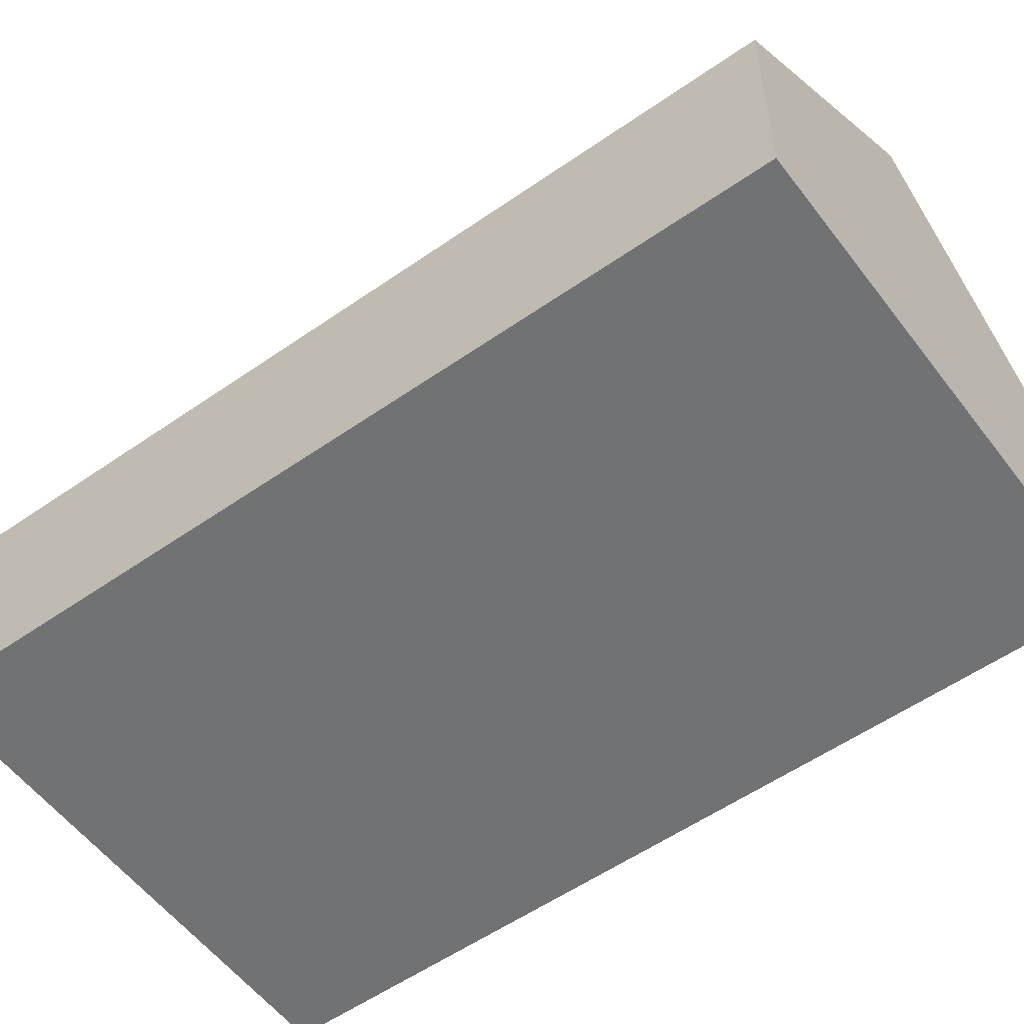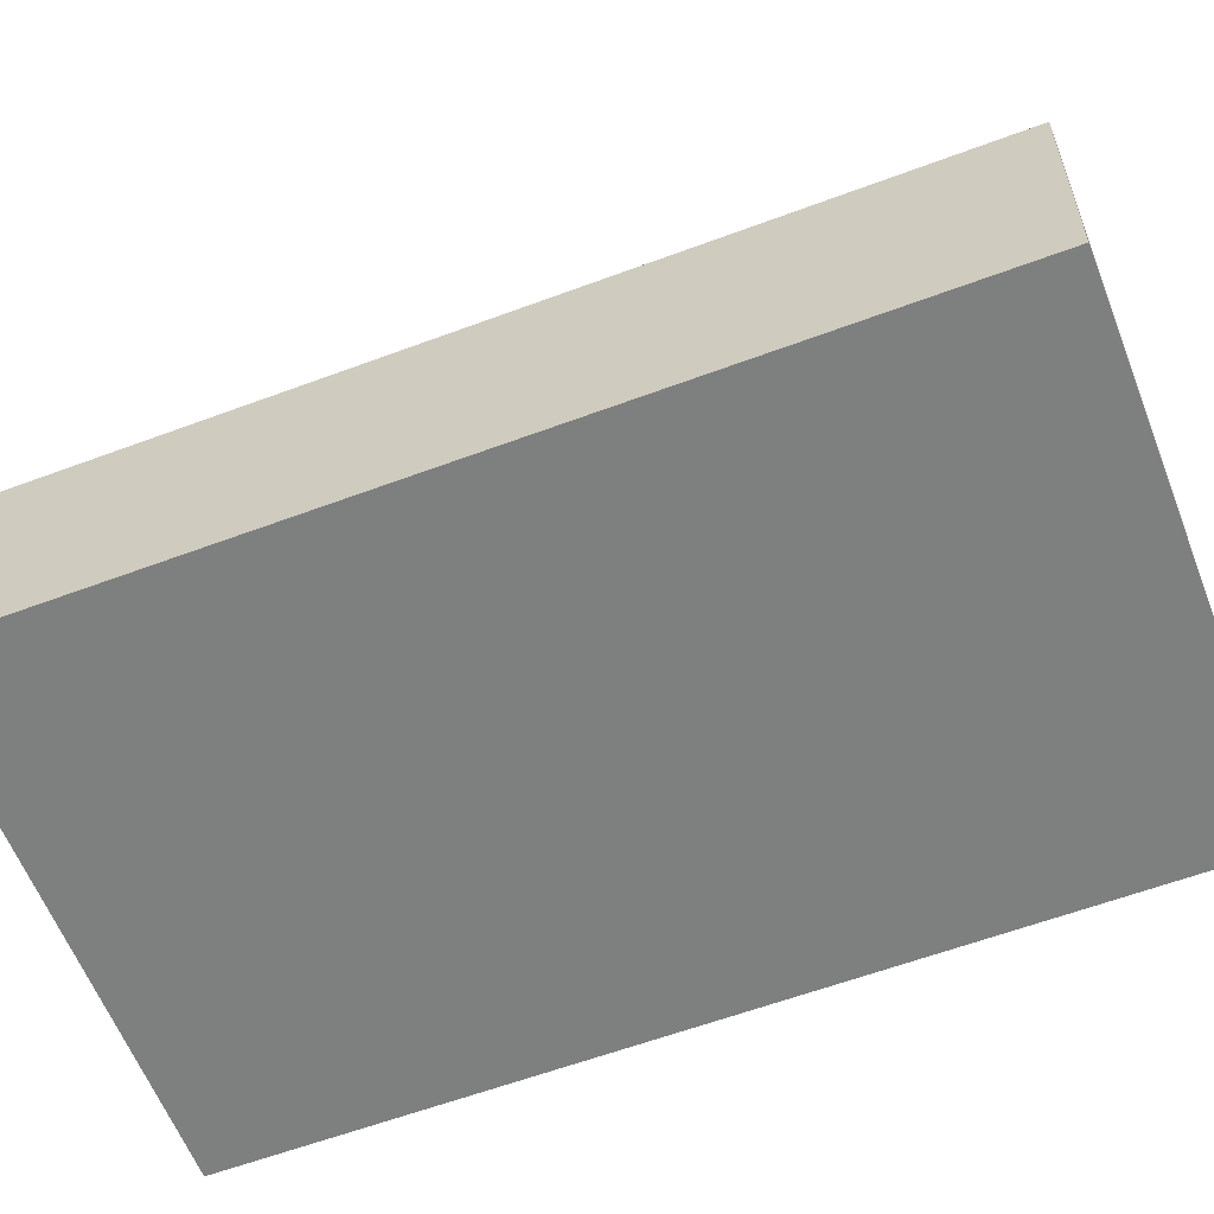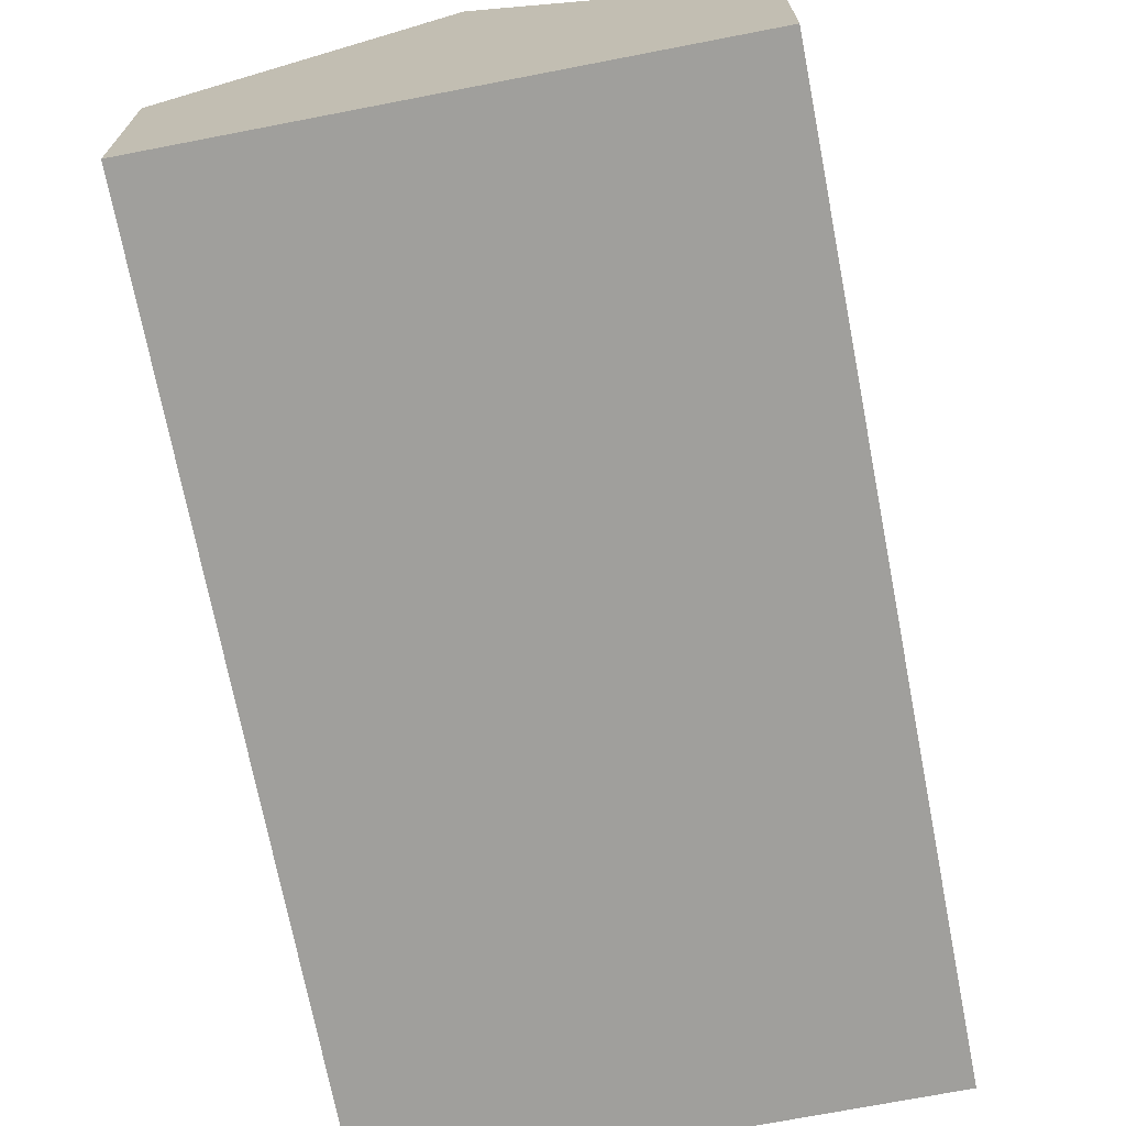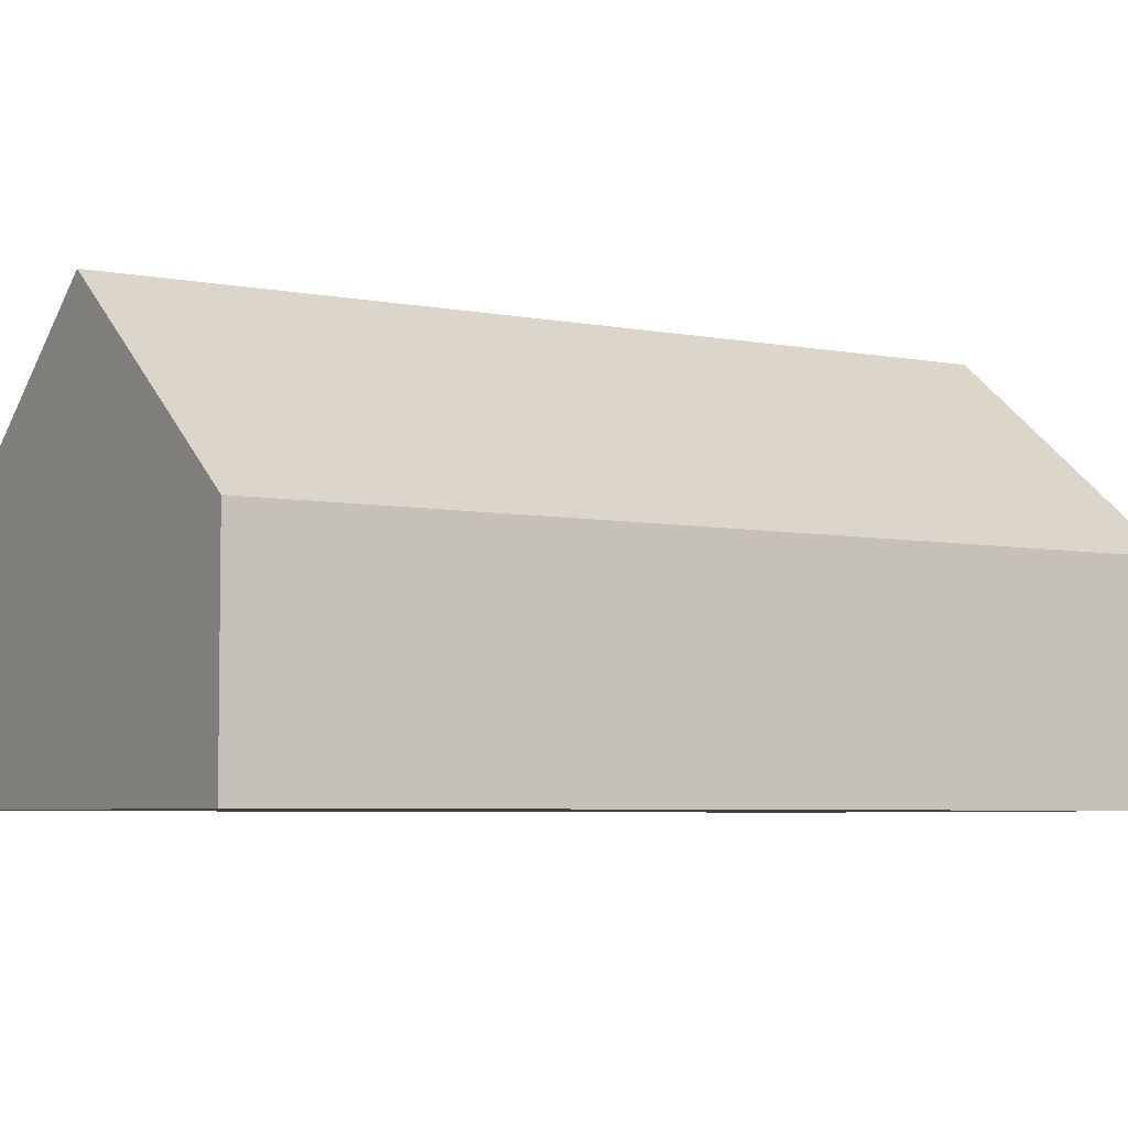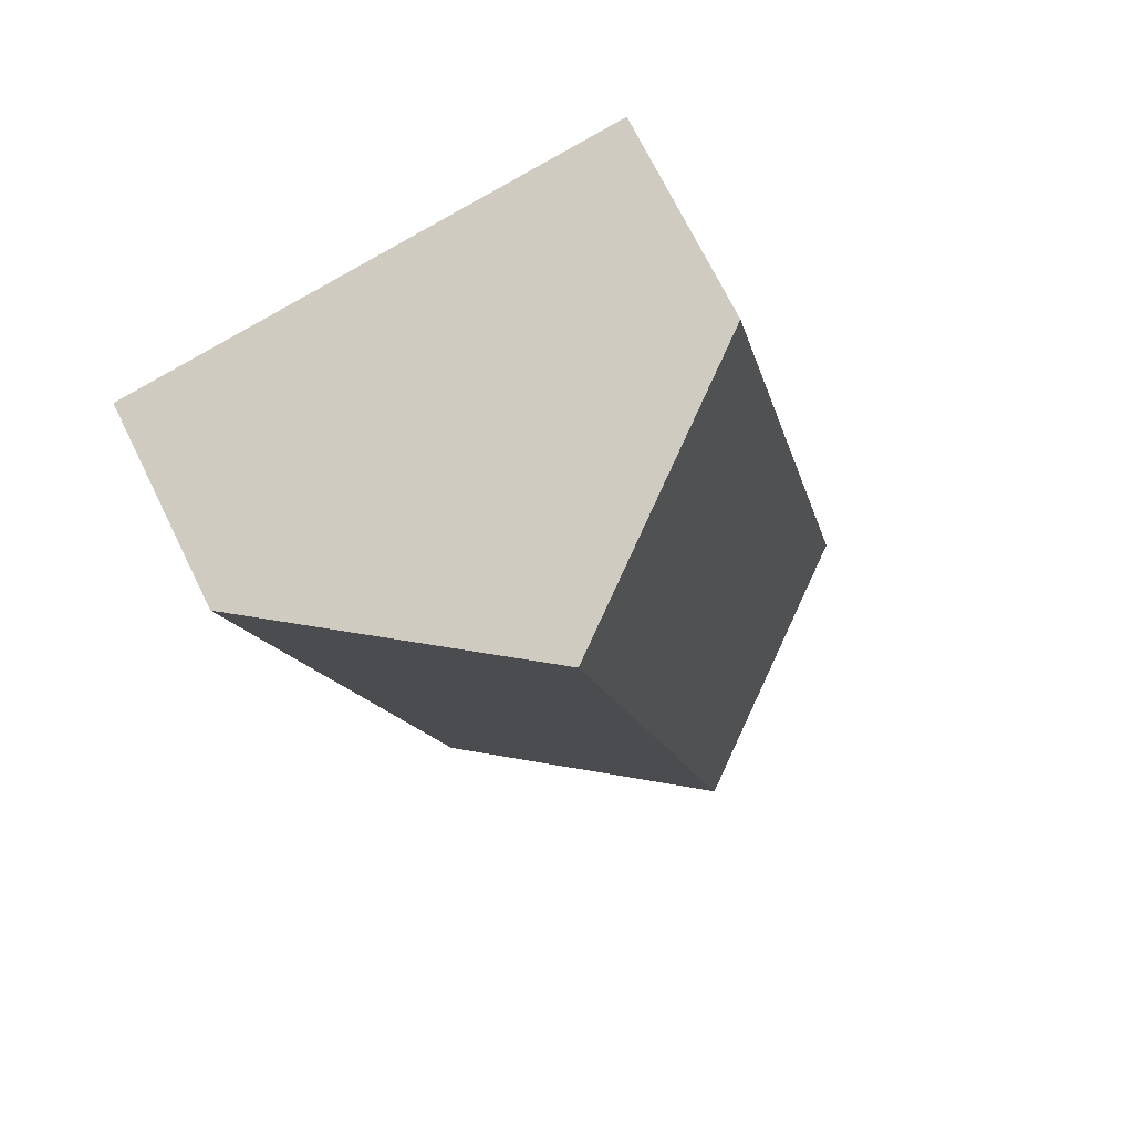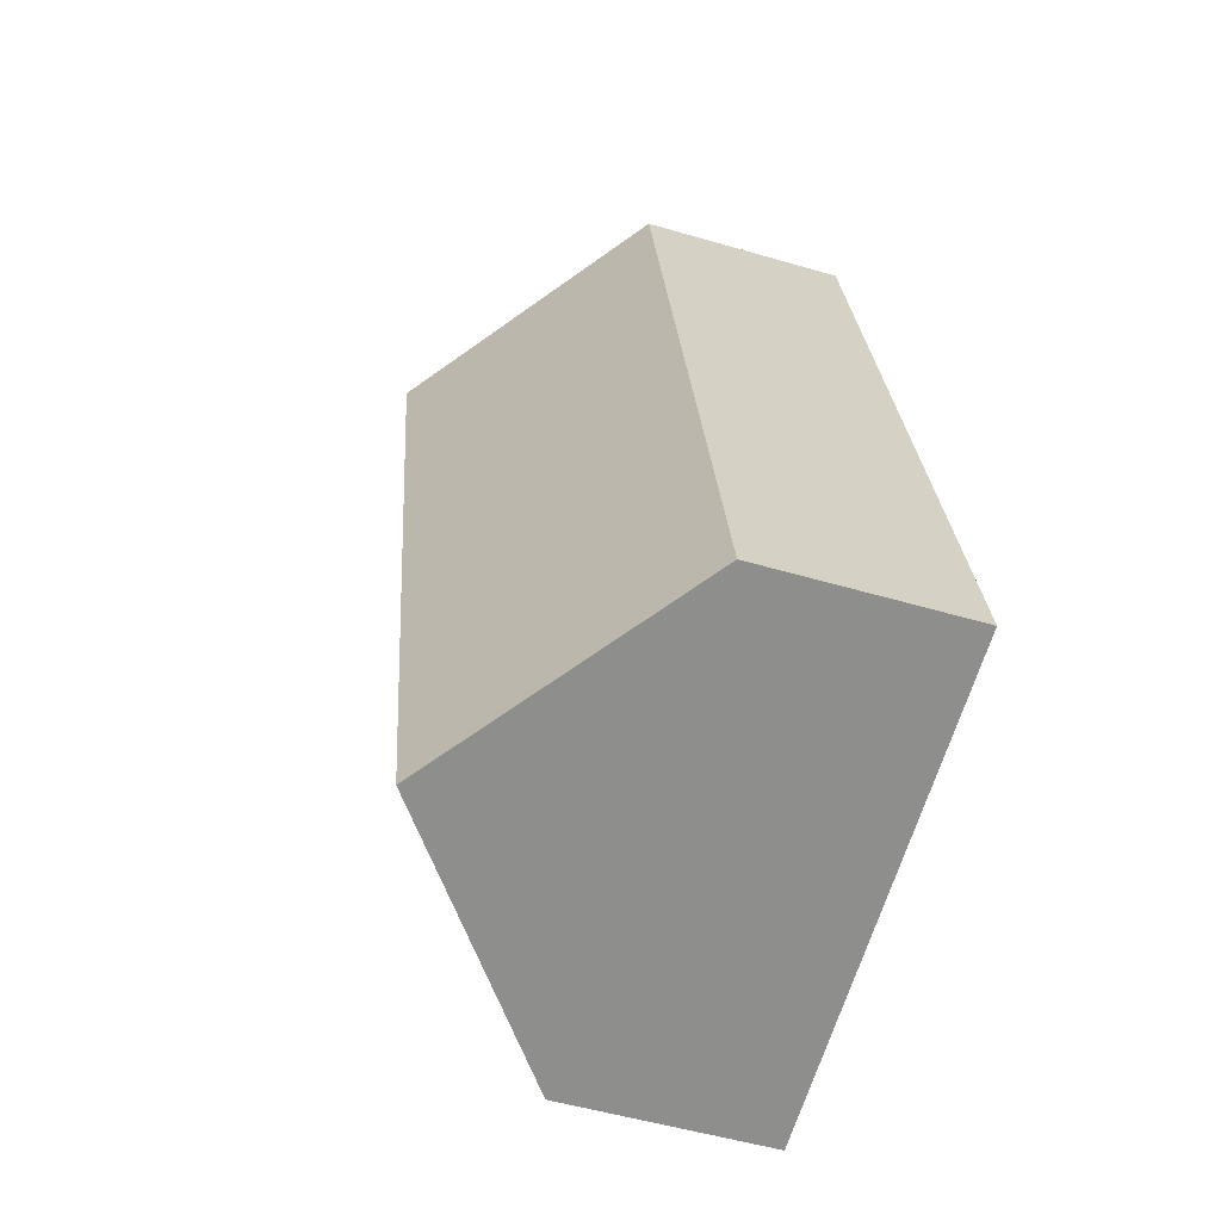
<metadata>
{"format":"obj","ext":"obj","renderer":"f3d","projection":"perspective","resolution":1024,"background":"white","views":[{"elev":-55.4,"azim":-41.5,"up":"+Y"},{"elev":-59.6,"azim":-56.8,"up":"+Y"},{"elev":-71.2,"azim":23.1,"up":"+Y"},{"elev":-5.1,"azim":70.0,"up":"+Y"},{"elev":72.3,"azim":153.7,"up":"+Z"},{"elev":-53.0,"azim":-107.4,"up":"+Z"}]}
</metadata>
<code>
o BK39_500_017028_0031
v 101.5 145 -338.4
v 190.8 75 -357.6
v 13.26 75 -319.4
v 255.8 75 -55.83
v 166.5 145 -36.61
v 78.16 75 -17.62
v 190.8 0 -357.6
v 13.26 0 -319.4
v 78.16 0 -17.62
v 255.8 0 -55.83
f 6 3 1 5
f 1 2 4 5
f 4 5 6
f 3 1 2
f 7 8 9 10
f 2 7 8 3
f 3 8 9 6
f 6 9 10 4
f 4 10 7 2

</code>
